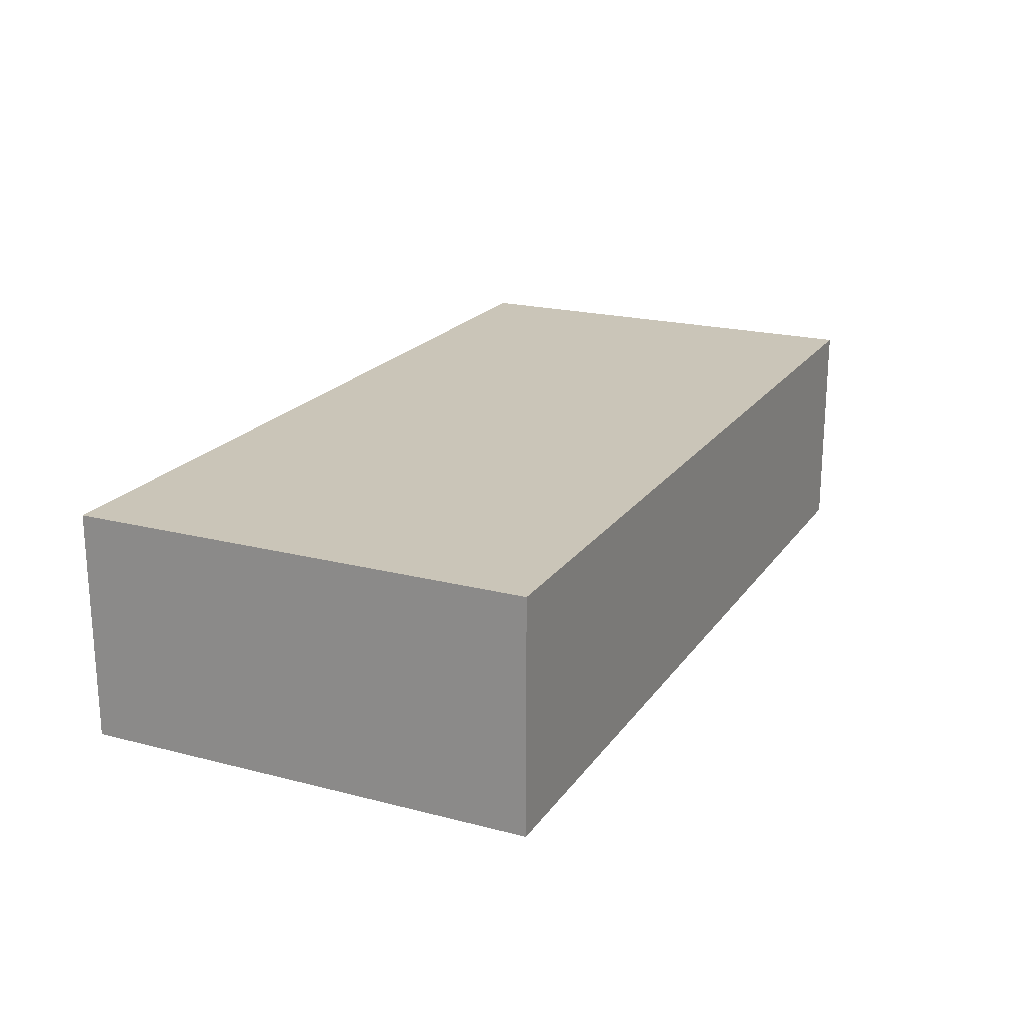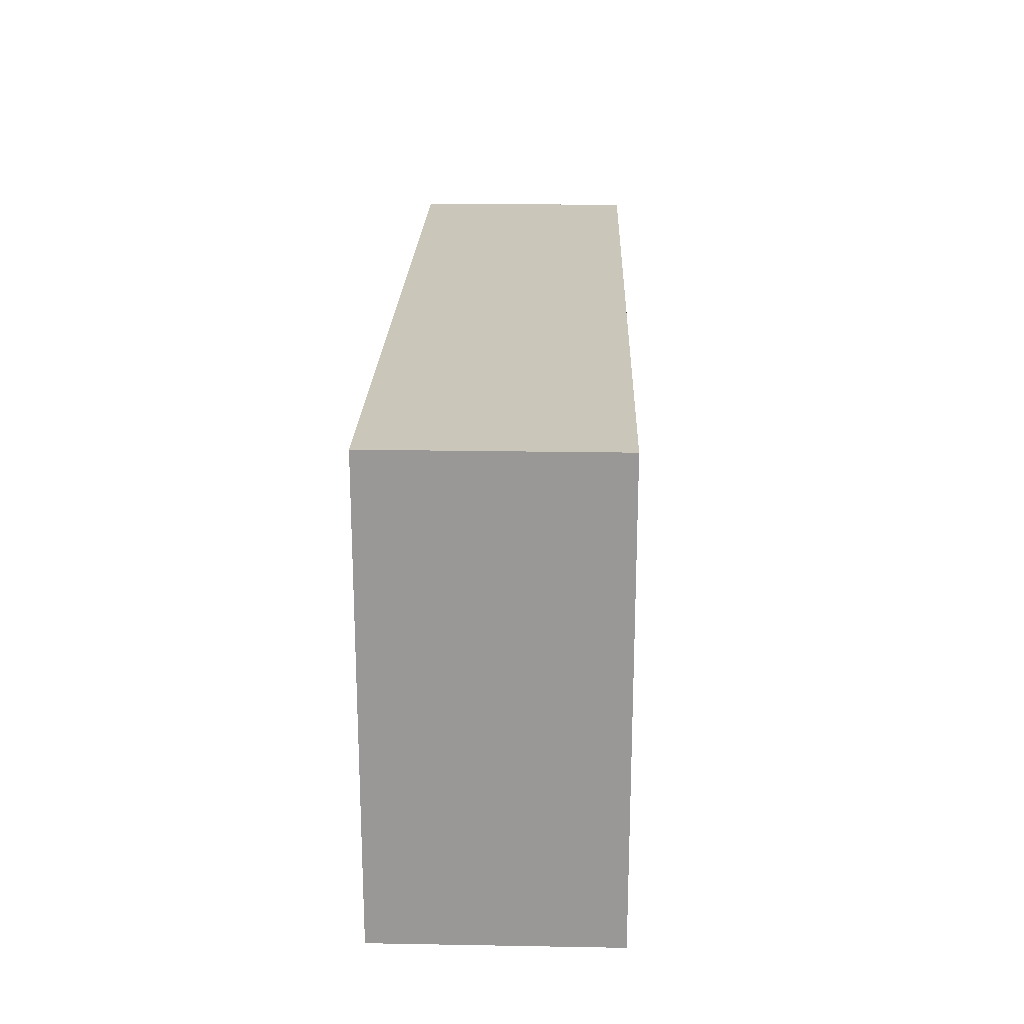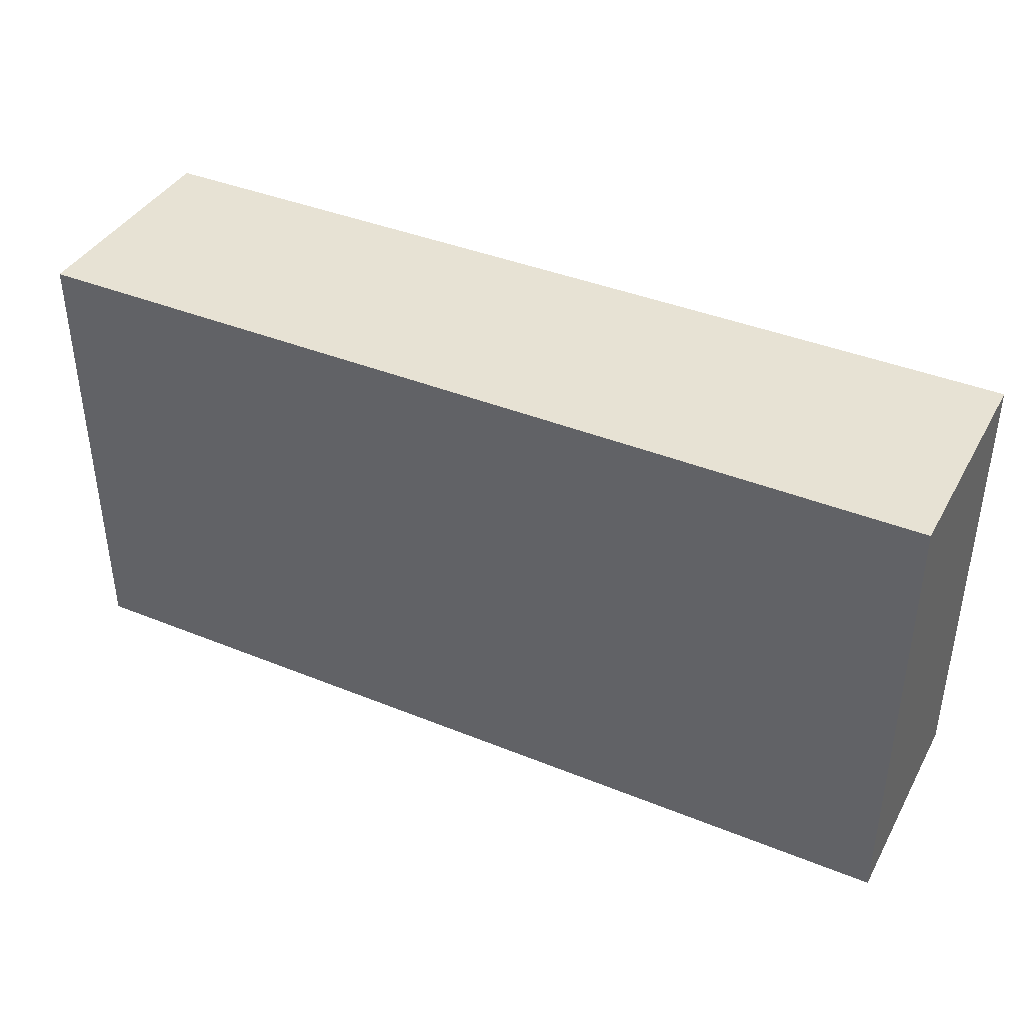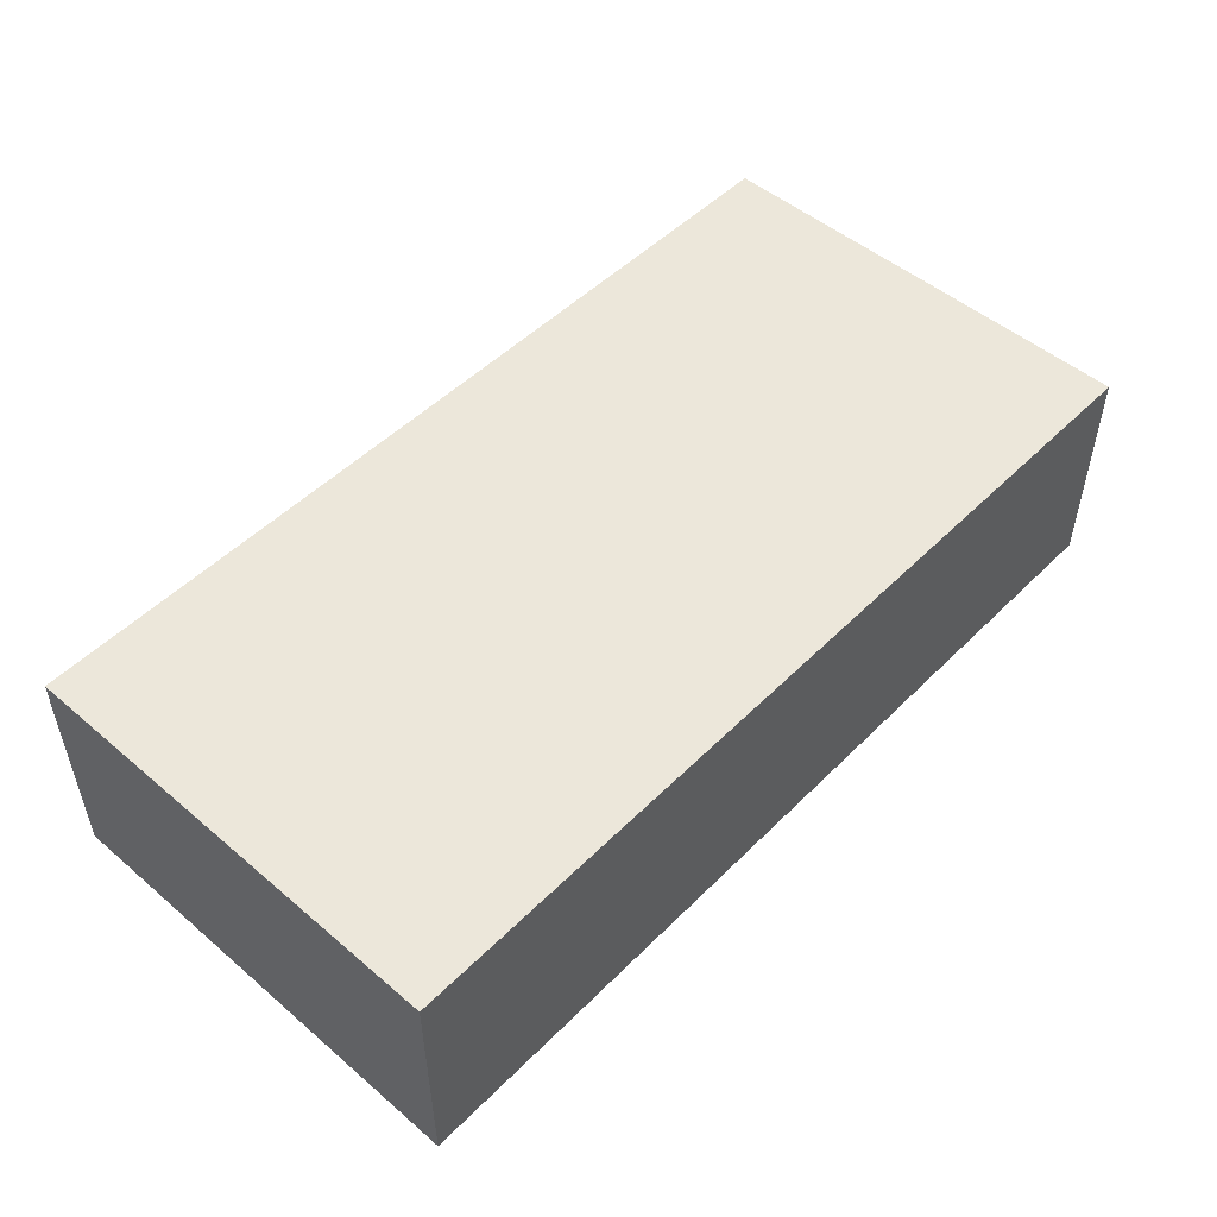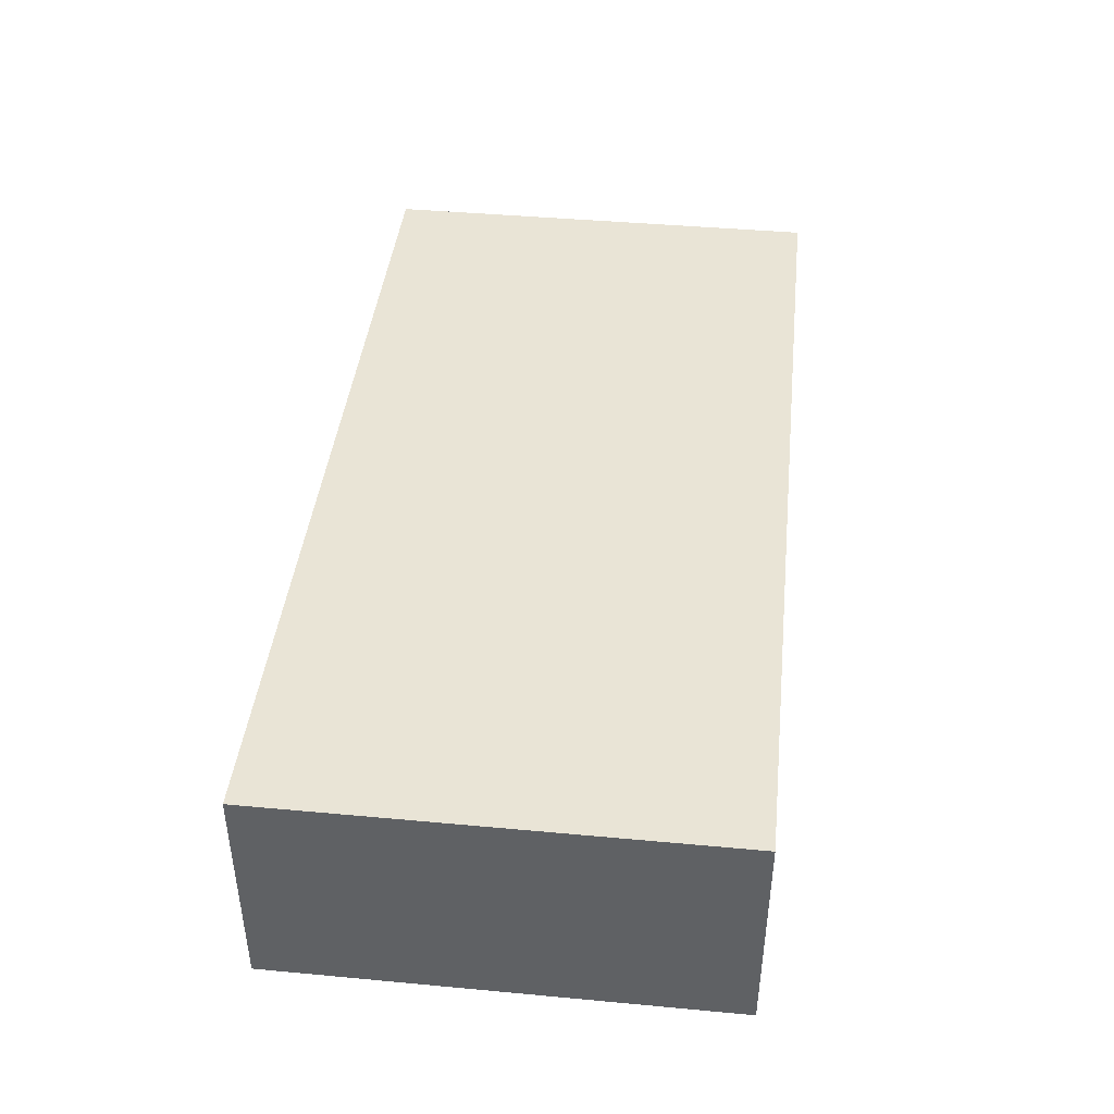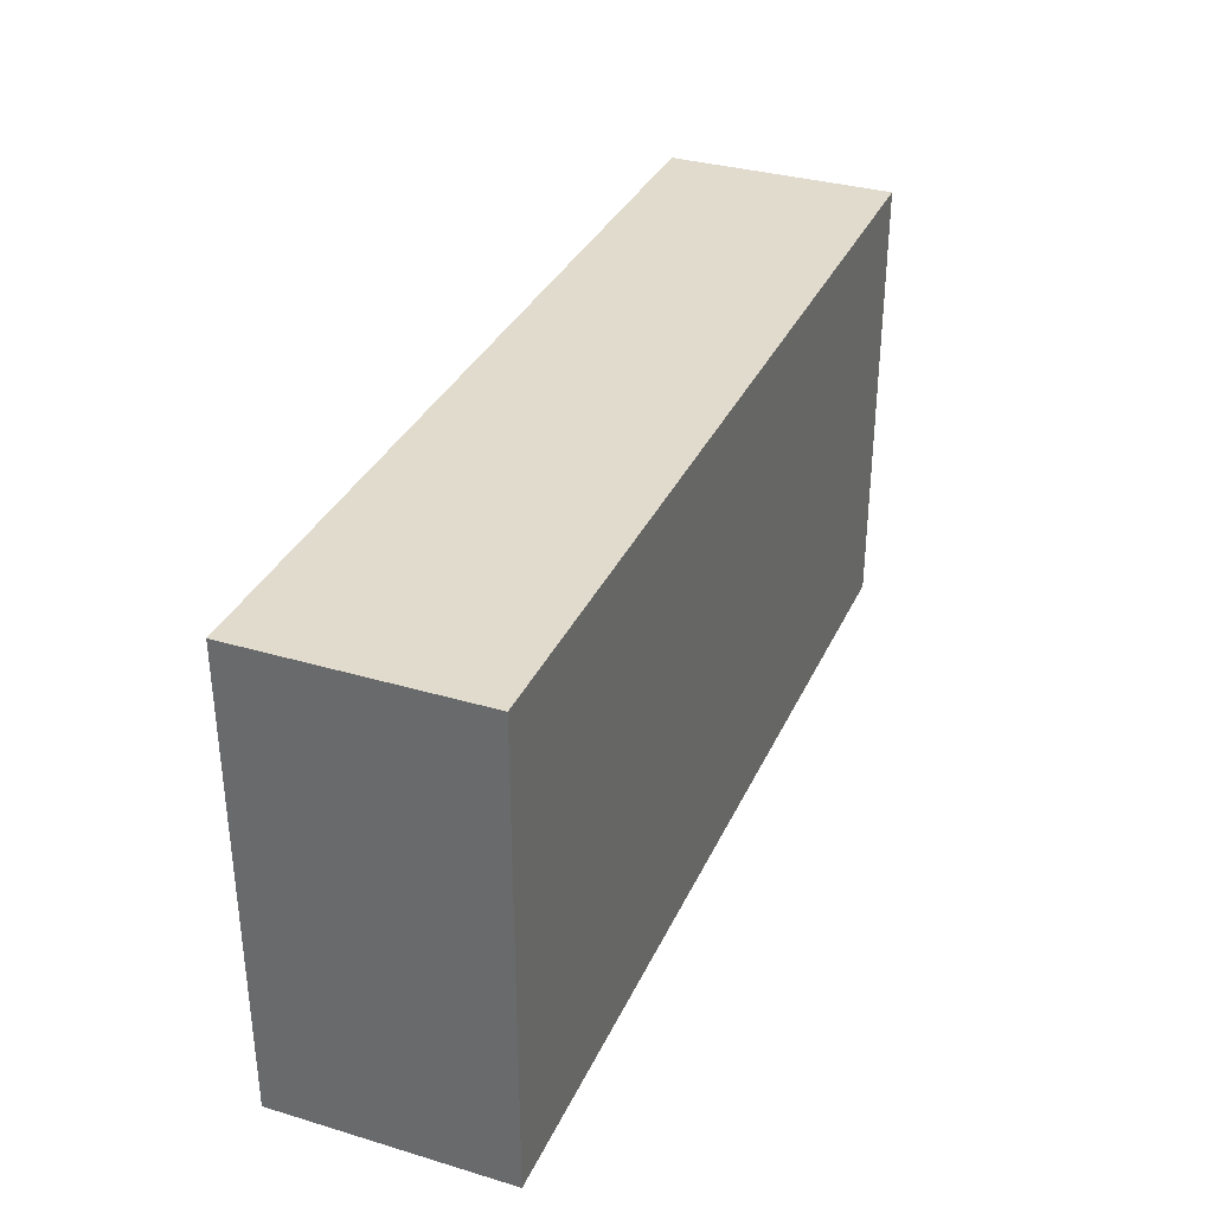
<metadata>
{"format":"obj","ext":"obj","renderer":"f3d","projection":"perspective","resolution":1024,"background":"white","views":[{"elev":20.4,"azim":115.2,"up":"+Y"},{"elev":21.2,"azim":-88.2,"up":"+Z"},{"elev":39.7,"azim":26.7,"up":"+Z"},{"elev":50.4,"azim":132.8,"up":"+Y"},{"elev":42.4,"azim":-83.7,"up":"+Y"},{"elev":33.8,"azim":112.0,"up":"+Z"}]}
</metadata>
<code>
v 2 0 -1
v 2 1 -1
v 2 0 1
v 2 1 1
v -2 0 -1
v -2 1 -1
v -2 0 1
v -2 1 1
f 4 3 1
f 8 7 3
f 6 5 7
f 2 1 5
f 3 7 5
f 8 4 2
f 2 4 1
f 4 8 3
f 8 6 7
f 6 2 5
f 1 3 5
f 6 8 2

</code>
